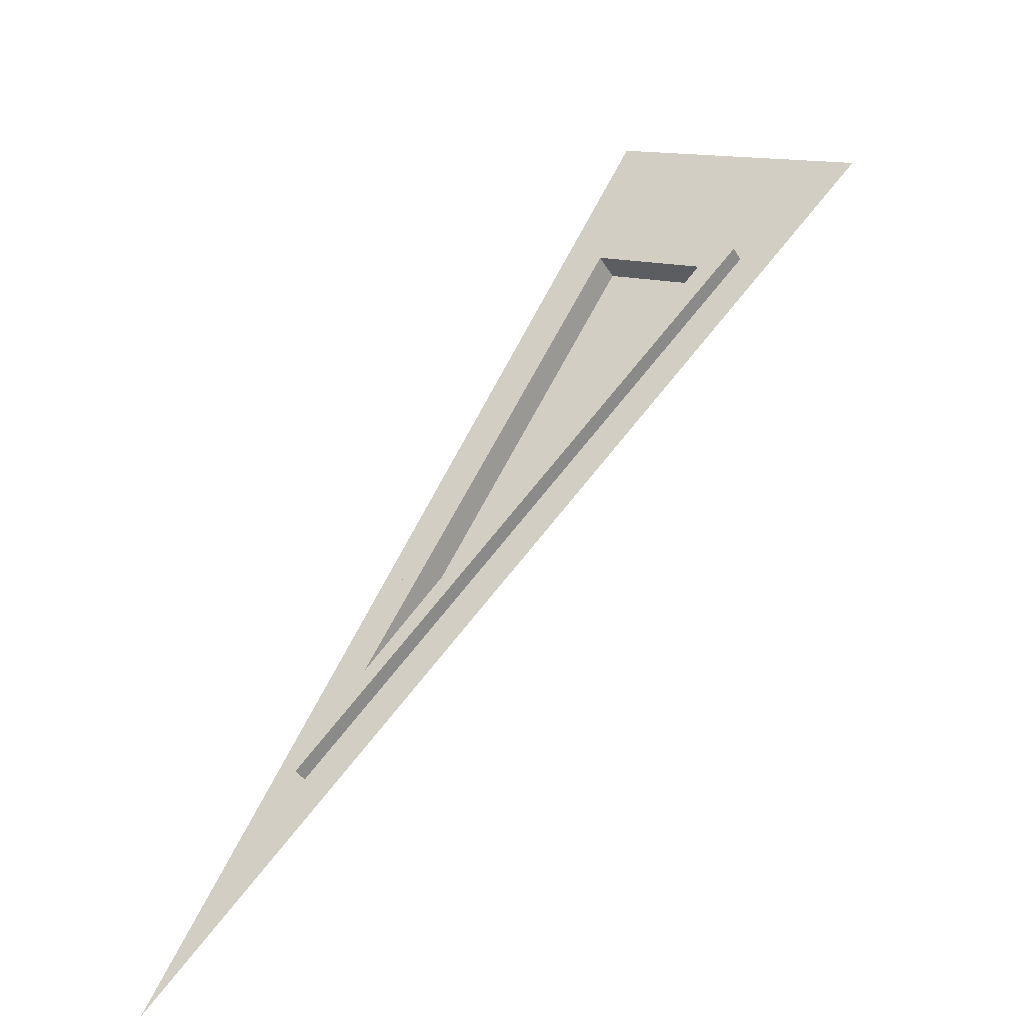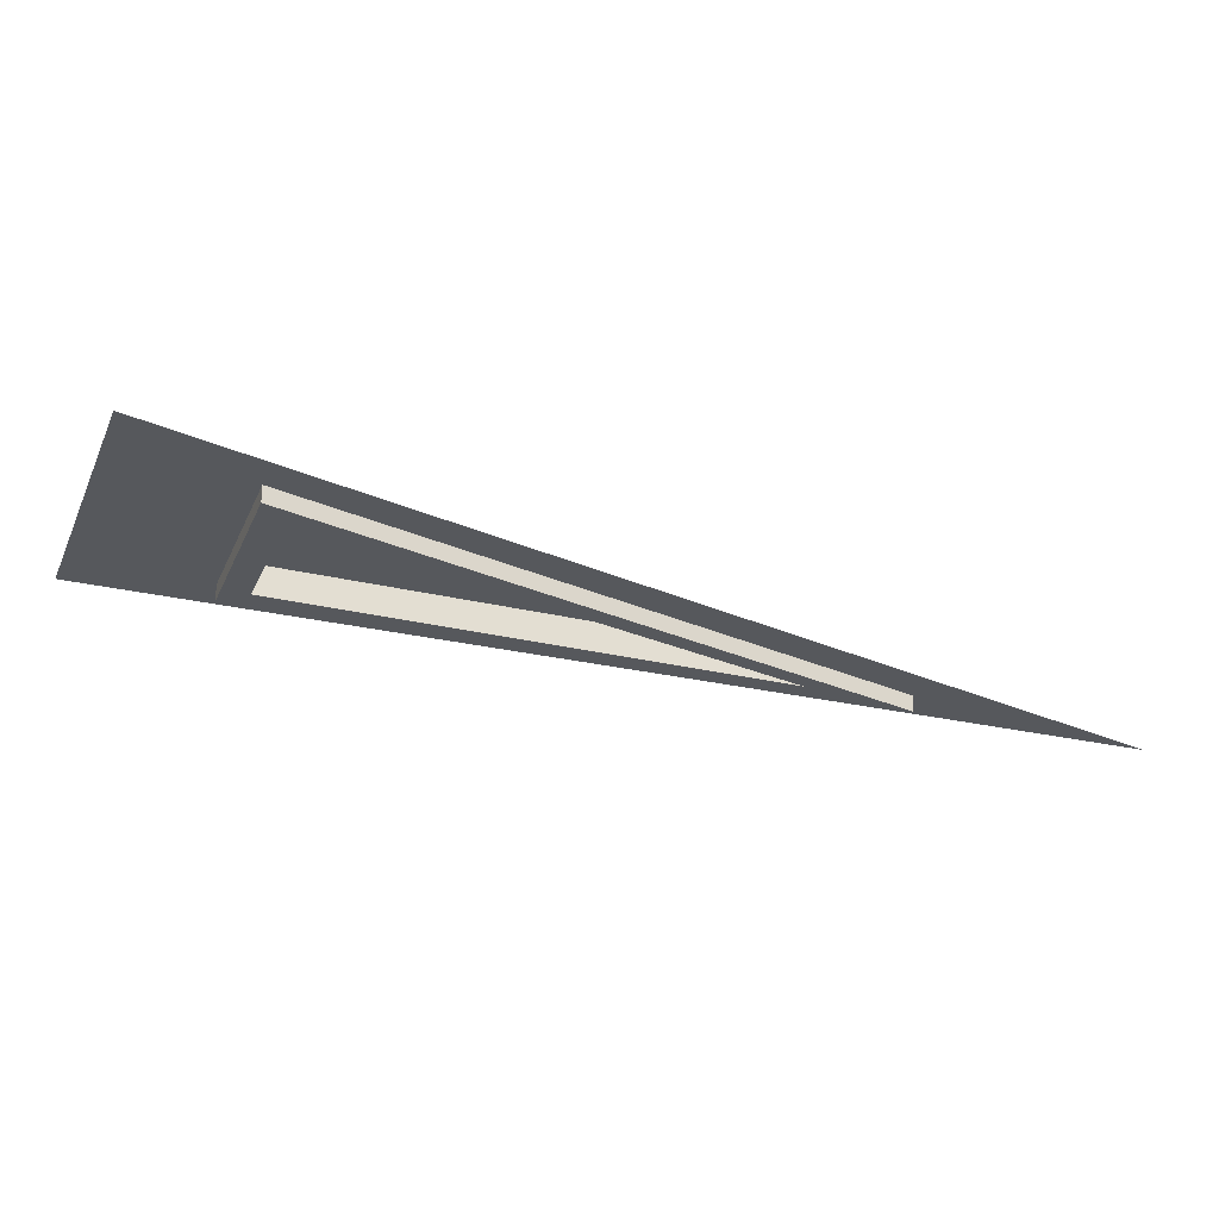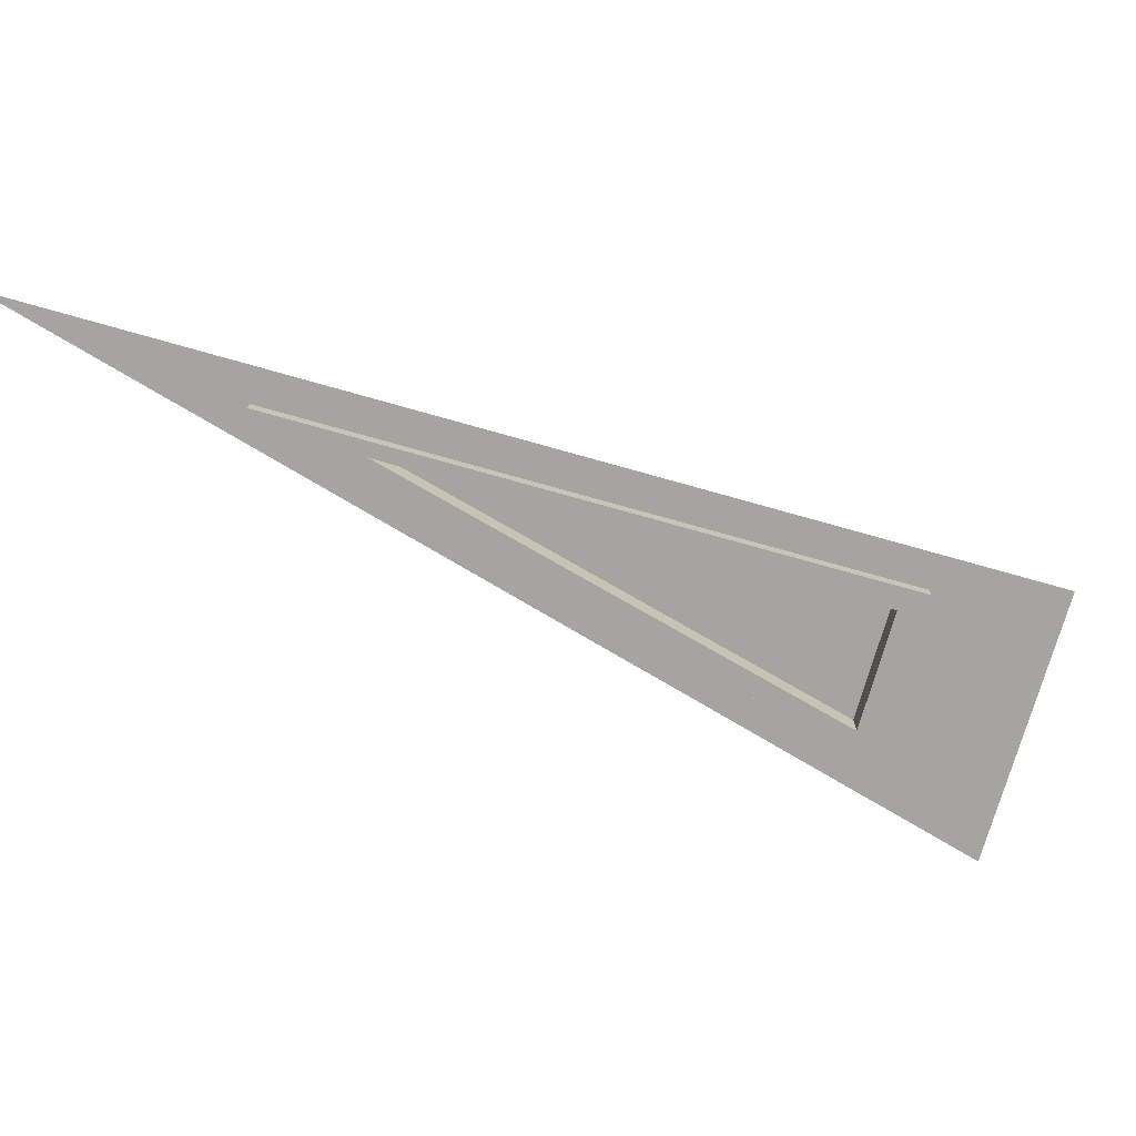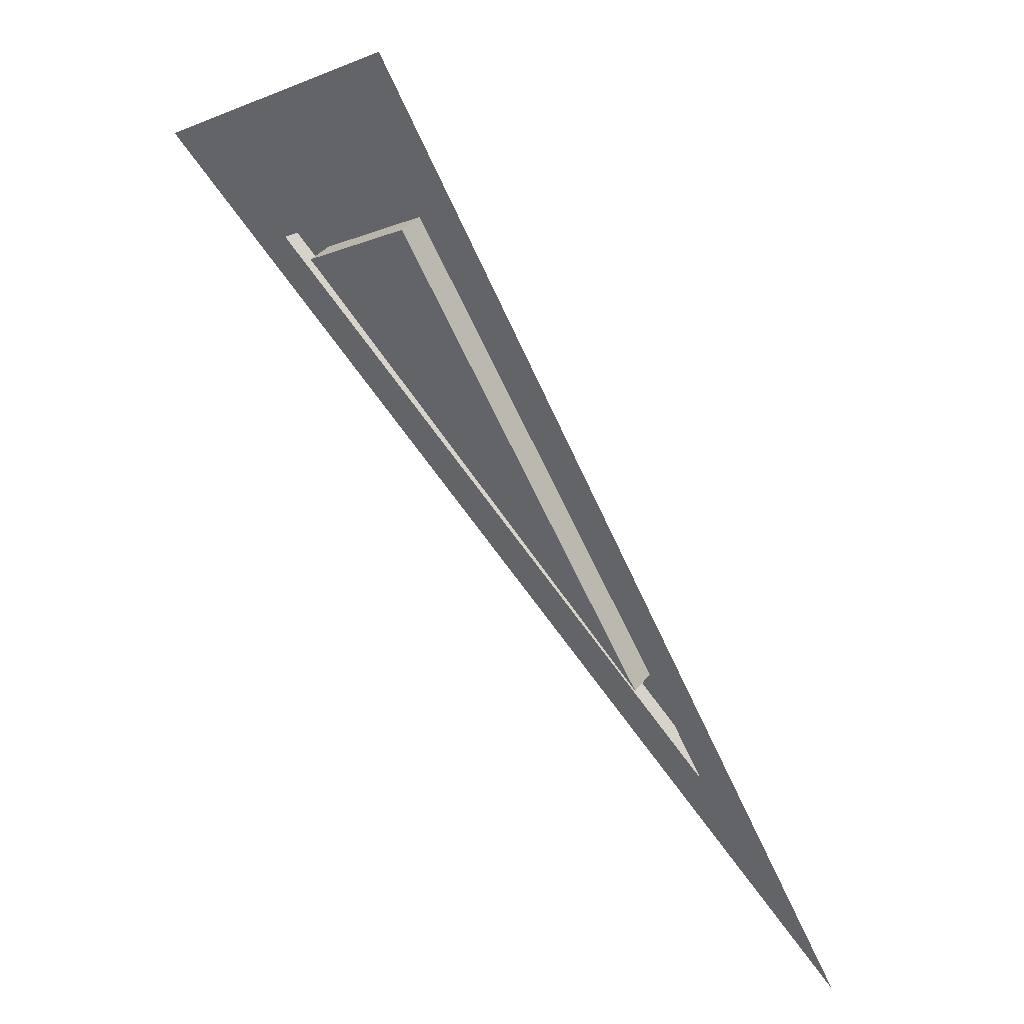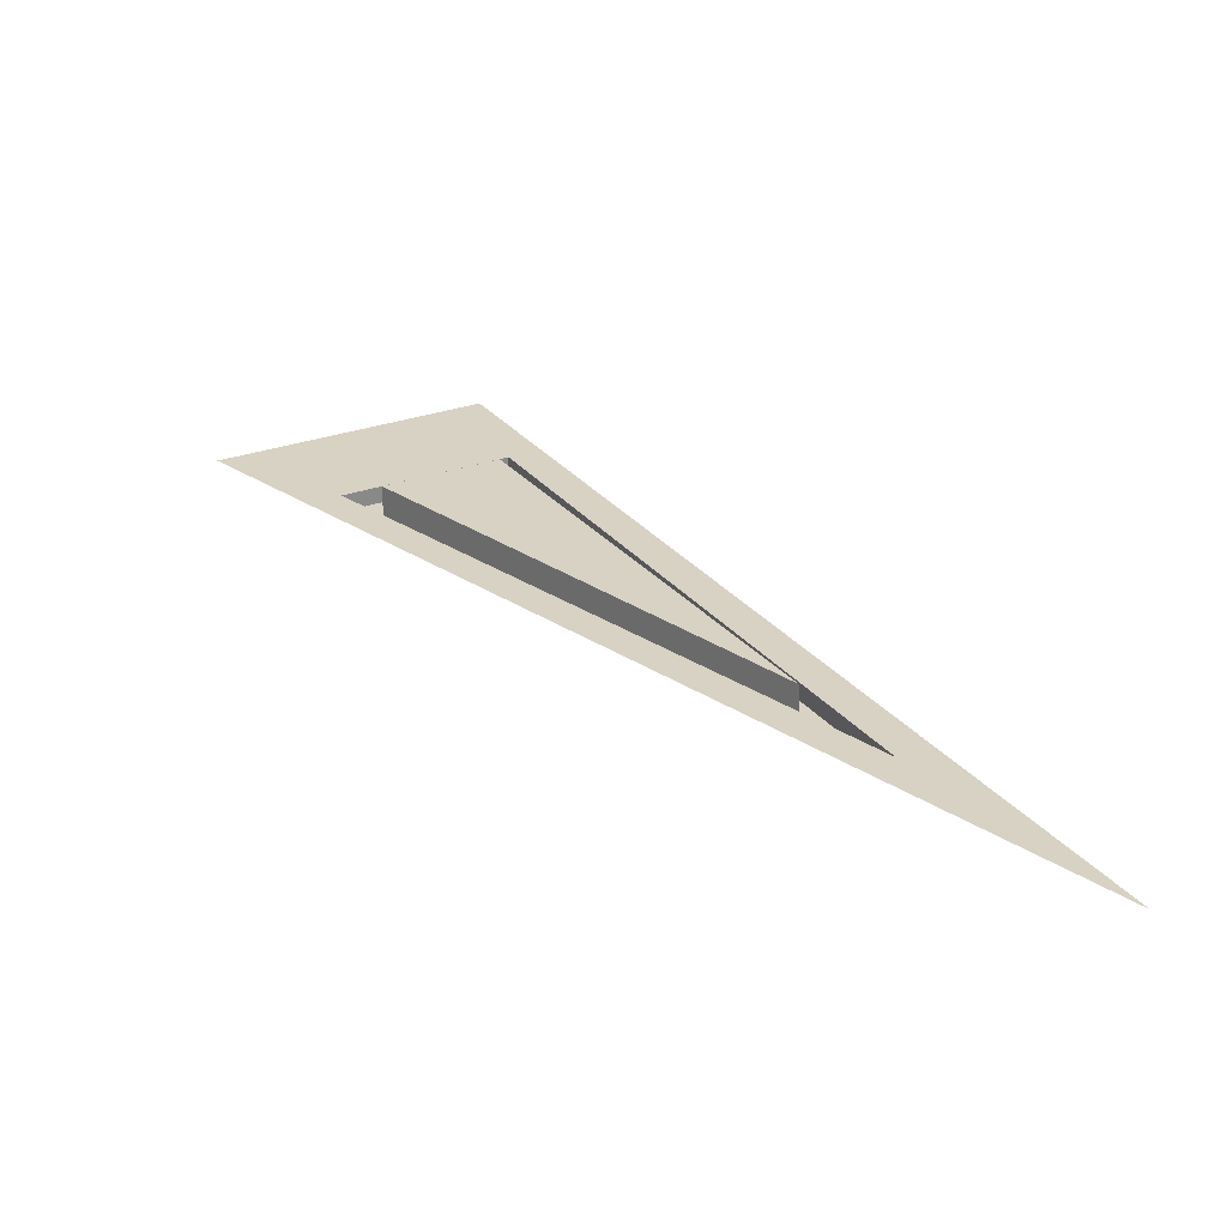
<metadata>
{"format":"obj","ext":"obj","renderer":"f3d","projection":"perspective","resolution":1024,"background":"white","views":[{"elev":-39.0,"azim":-152.8,"up":"+Y"},{"elev":-27.9,"azim":-79.3,"up":"+Z"},{"elev":-73.3,"azim":104.2,"up":"+Z"},{"elev":35.0,"azim":31.5,"up":"+Y"},{"elev":27.7,"azim":0.4,"up":"+Z"}]}
</metadata>
<code>
g pb_Mesh288740
v -2.366 3.539 0.06285
v -2.878 3.243 0.06285
v -1.113 1.444 0.06285
v -2.5 4.33 -2.887e-06
v -3.674 3.652 2.096e-05
v -2.334 3.701 -9.953e-05
v -3.066 3.279 -8.467e-05
v -3.674 3.652 2.096e-05
v -0 0 0
v -3.066 3.279 -8.467e-05
v -0.775 1.002 -9.773e-05
v -0 0 0
v -2.5 4.33 -2.887e-06
v -0.775 1.002 -9.773e-05
v -2.334 3.701 -9.953e-05
v -2.334 3.701 -9.953e-05
v -3.066 3.279 -8.467e-05
v -2.334 3.701 -0.07955
v -3.066 3.279 -0.07953
v -3.066 3.279 -8.467e-05
v -0.775 1.002 -9.773e-05
v -3.066 3.279 -0.07953
v -0.775 1.002 -0.07954
v -0.775 1.002 -9.773e-05
v -2.334 3.701 -9.953e-05
v -0.775 1.002 -0.07954
v -2.334 3.701 -0.07955
v -2.334 3.701 -0.07955
v -3.066 3.279 -0.07953
v -2.366 3.539 -0.07964
v -2.878 3.243 -0.07964
v -3.066 3.279 -0.07953
v -0.775 1.002 -0.07954
v -2.878 3.243 -0.07964
v -1.113 1.444 -0.07964
v -0.775 1.002 -0.07954
v -2.334 3.701 -0.07955
v -1.113 1.444 -0.07964
v -2.366 3.539 -0.07964
v -2.366 3.539 -0.07964
v -2.878 3.243 -0.07964
v -2.366 3.539 0.06285
v -2.878 3.243 -0.07964
v -2.878 3.243 0.06285
v -2.366 3.539 0.06285
v -2.878 3.243 -0.07964
v -1.113 1.444 -0.07964
v -2.878 3.243 0.06285
v -1.113 1.444 -0.07964
v -1.113 1.444 0.06285
v -2.878 3.243 0.06285
v -1.113 1.444 -0.07964
v -2.366 3.539 -0.07964
v -1.113 1.444 0.06285
v -2.366 3.539 0.06285
g pb_Mesh288740_0
f 3 2 1
g pb_Mesh288740_1
f 6 5 4
f 6 7 5
f 10 9 8
f 10 11 9
f 14 13 12
f 14 15 13
f 18 17 16
f 18 19 17
f 22 21 20
f 22 23 21
f 26 25 24
f 26 27 25
f 30 29 28
f 30 31 29
f 34 33 32
f 34 35 33
f 38 37 36
f 38 39 37
f 42 41 40
f 45 44 43
f 48 47 46
f 51 50 49
f 54 53 52
f 54 55 53

</code>
